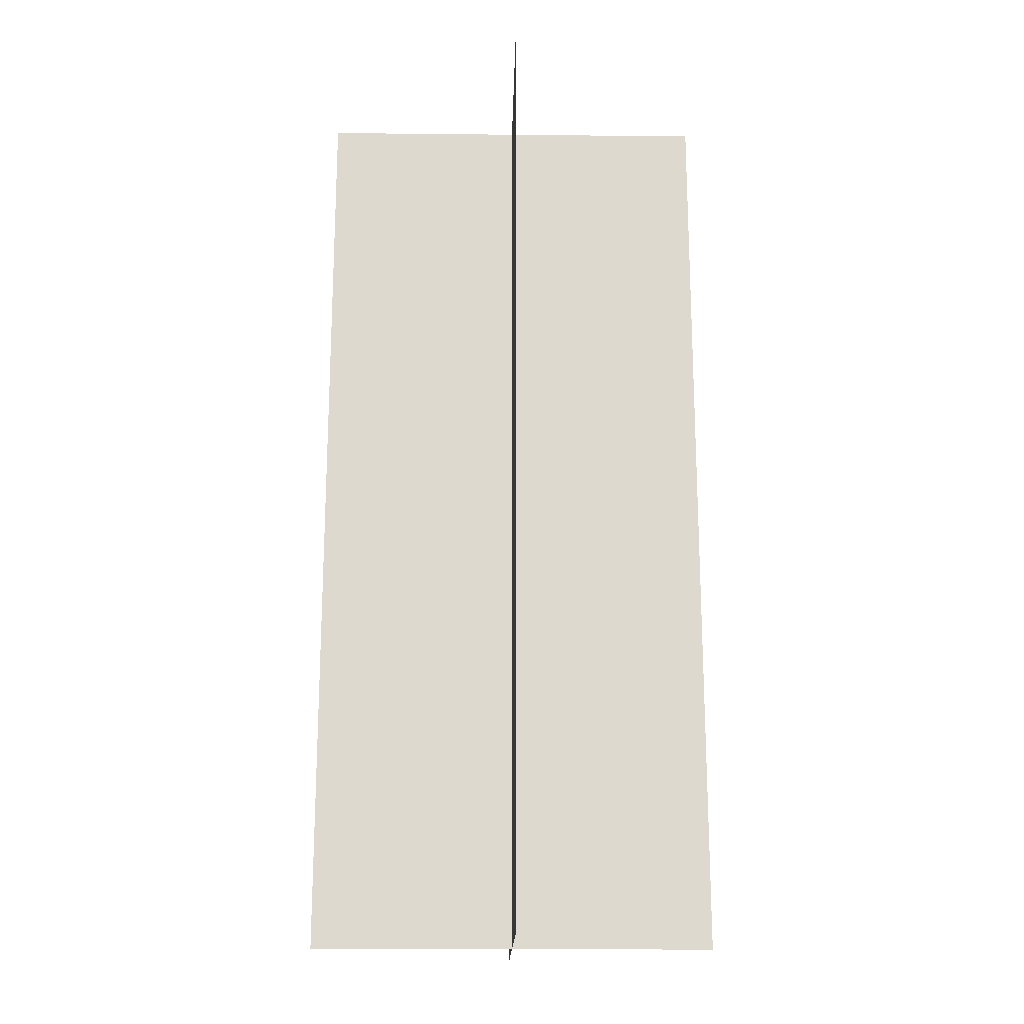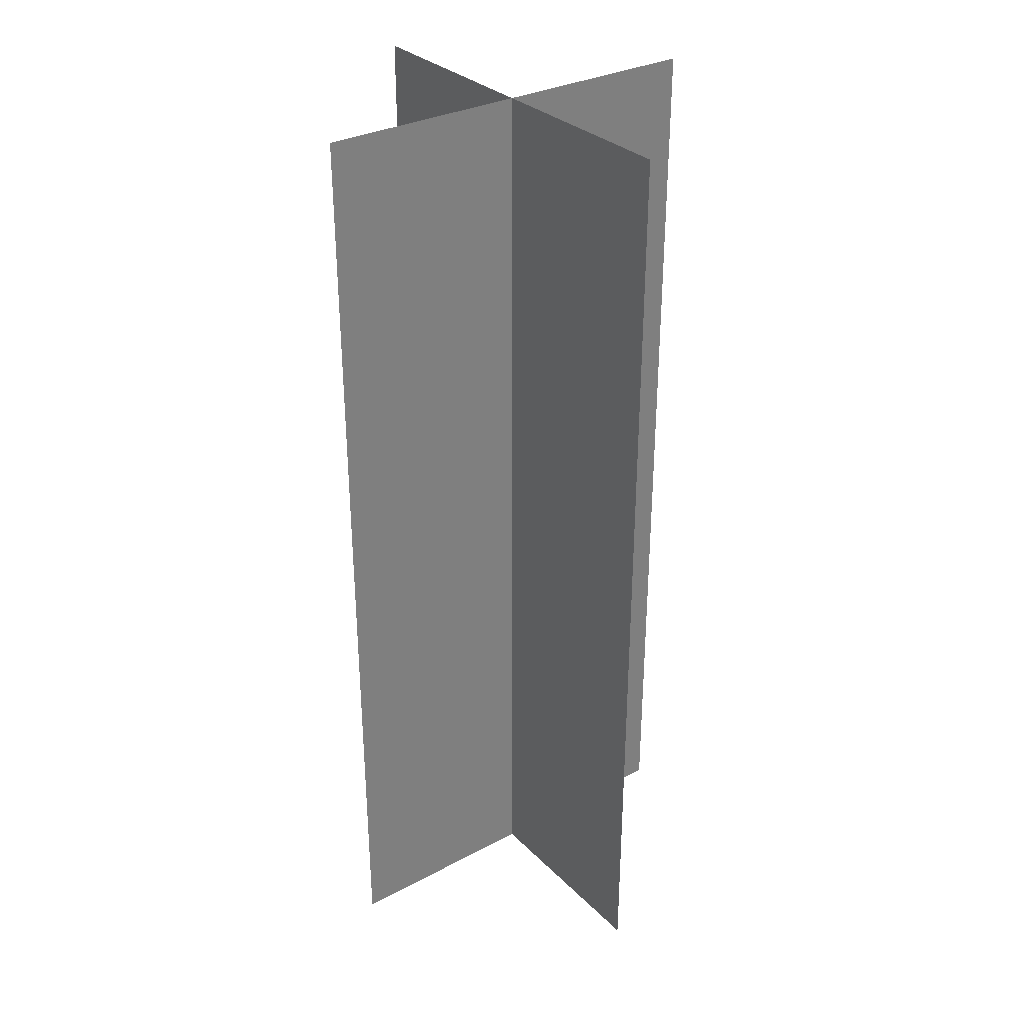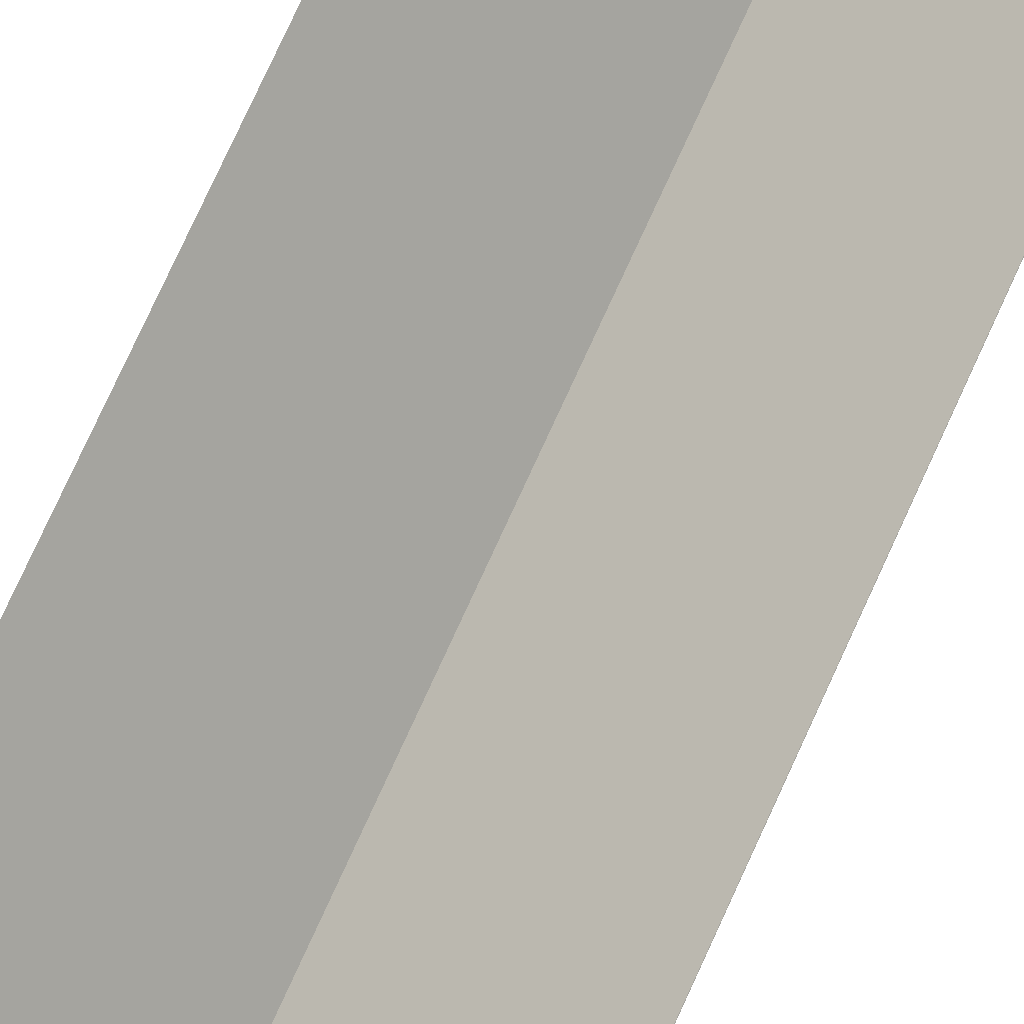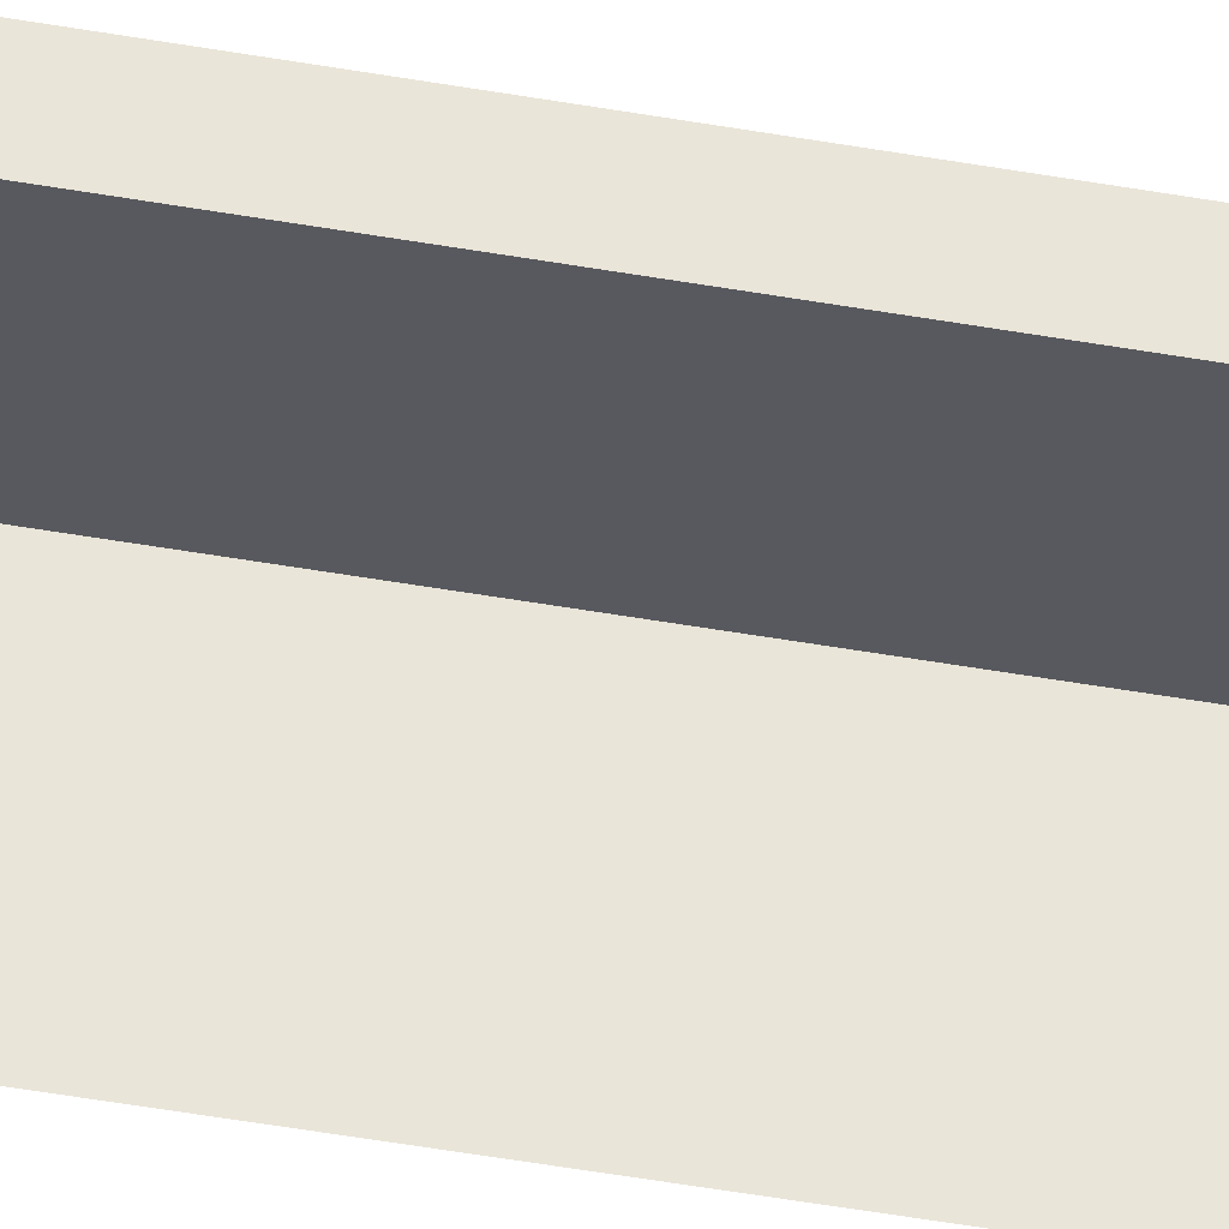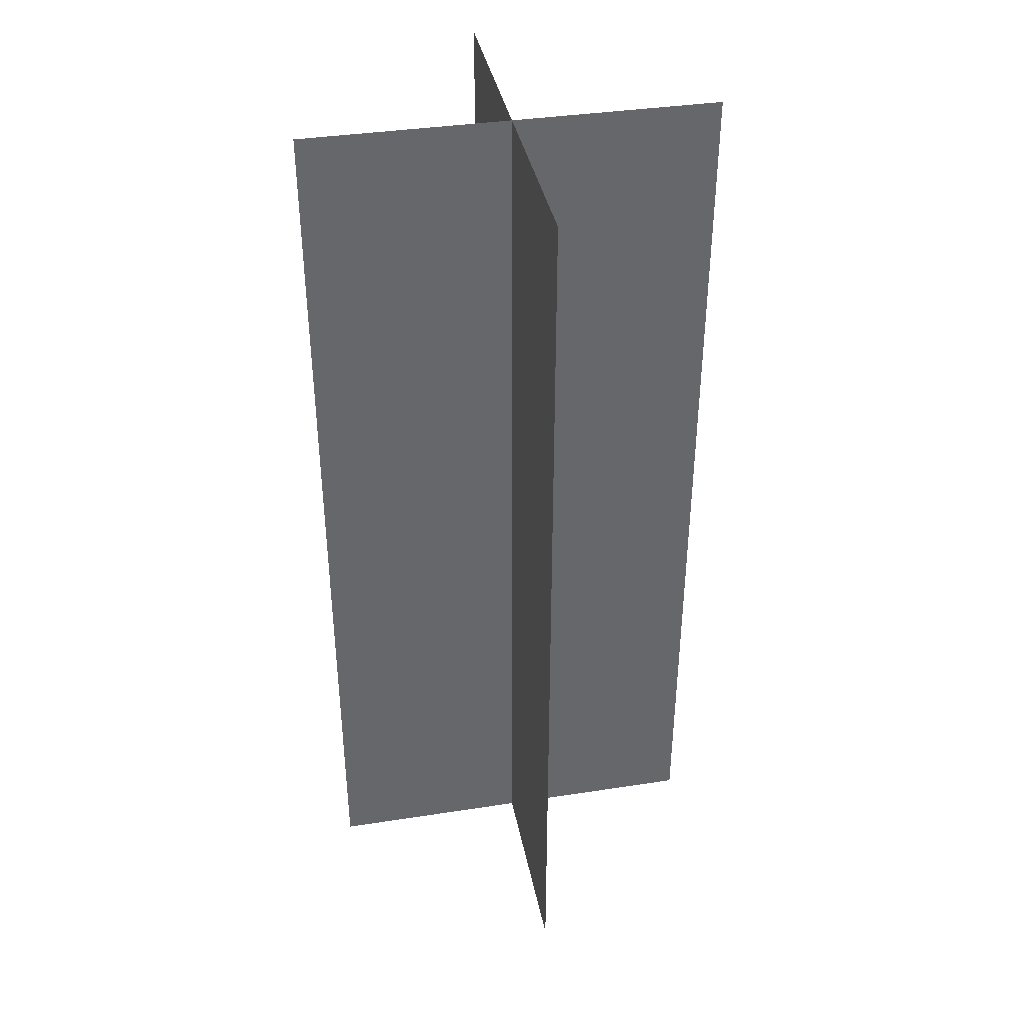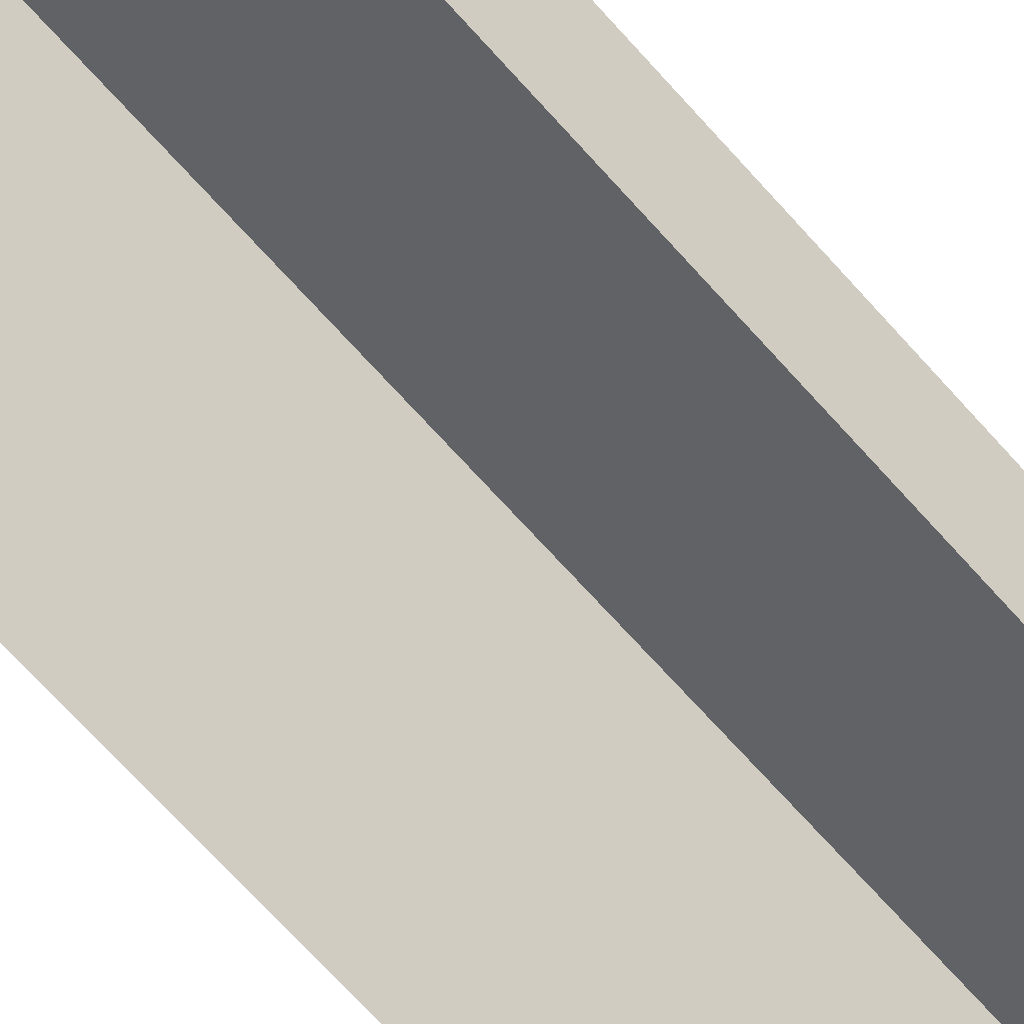
<metadata>
{"format":"obj","ext":"obj","renderer":"f3d","projection":"perspective","resolution":1024,"background":"white","views":[{"elev":-18.1,"azim":-136.1,"up":"+Y"},{"elev":31.8,"azim":-81.6,"up":"+Y"},{"elev":79.8,"azim":24.8,"up":"+Z"},{"elev":-75.3,"azim":81.3,"up":"+Z"},{"elev":38.4,"azim":-56.0,"up":"+Y"},{"elev":-71.6,"azim":-137.8,"up":"+Z"}]}
</metadata>
<code>
o Plane
v -0.1547 -0.5 0.1547
v 0.1547 -0.5 -0.1547
v -0.1547 0.5 0.1547
v 0.1547 0.5 -0.1547
v 0.1547 -0.5 0.1547
v -0.1547 -0.5 -0.1547
v 0.1547 0.5 0.1547
v -0.1547 0.5 -0.1547
f 1 2 4 3
f 5 6 8 7

</code>
